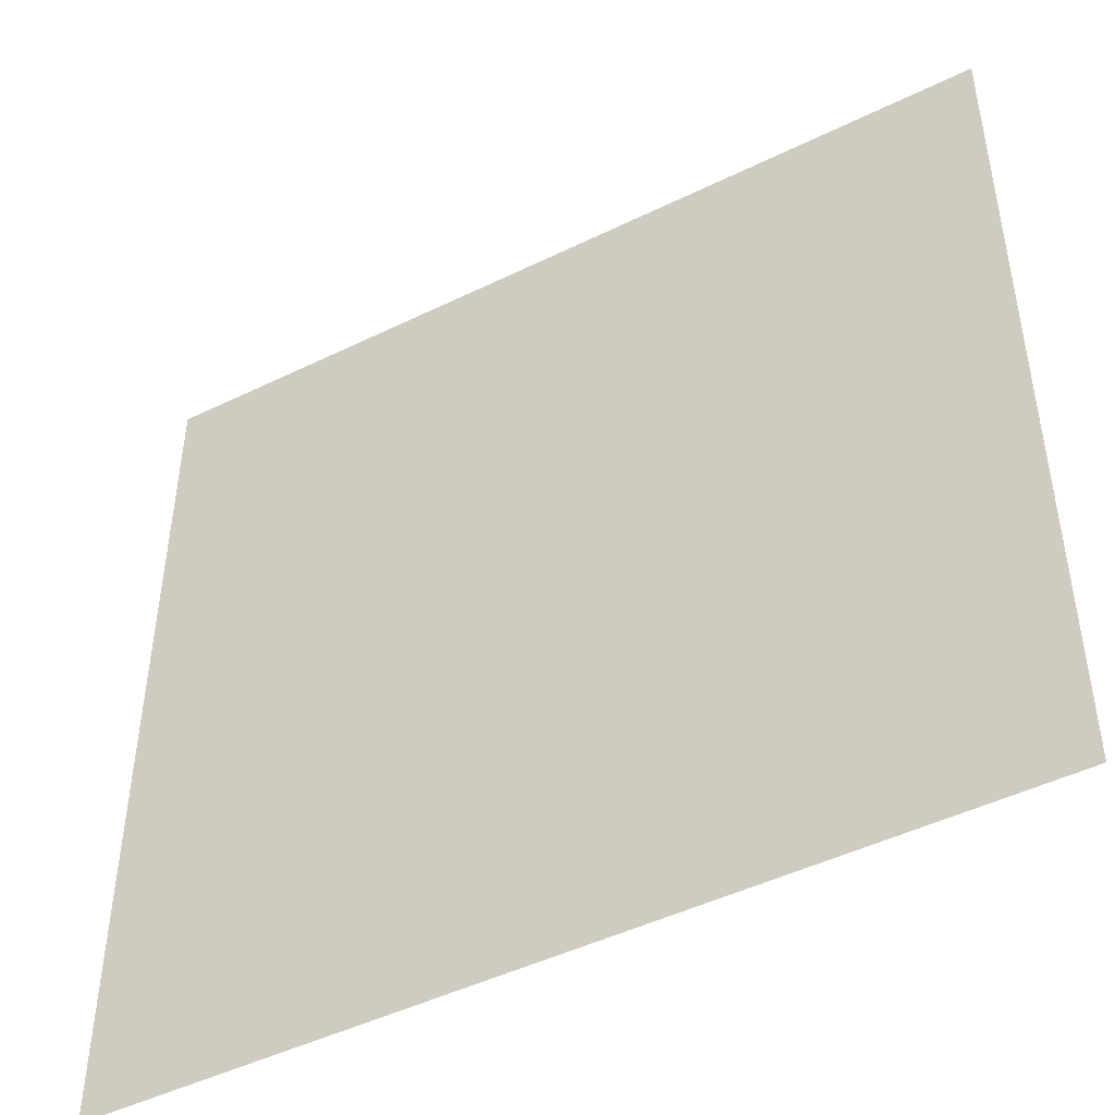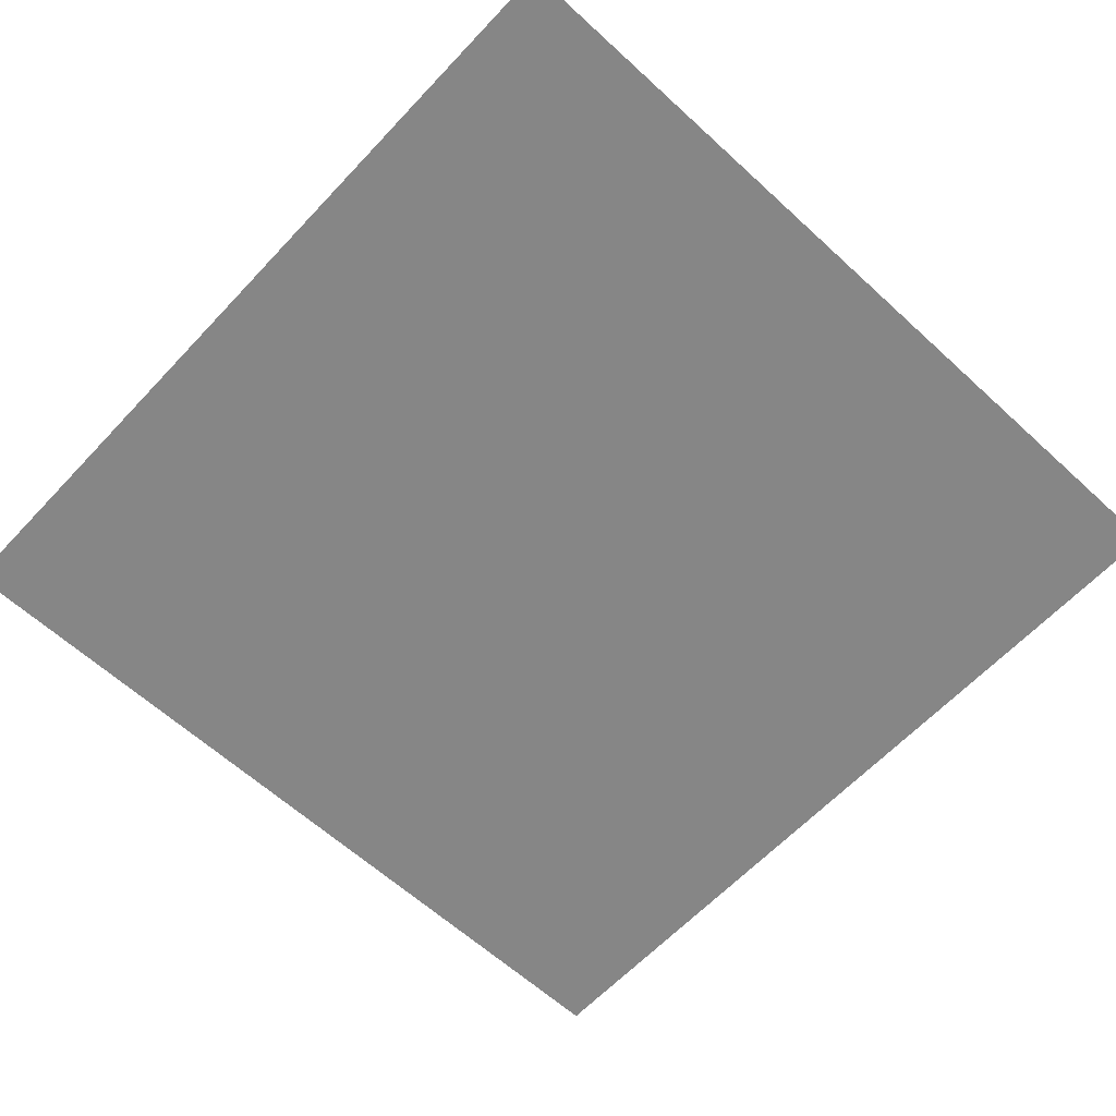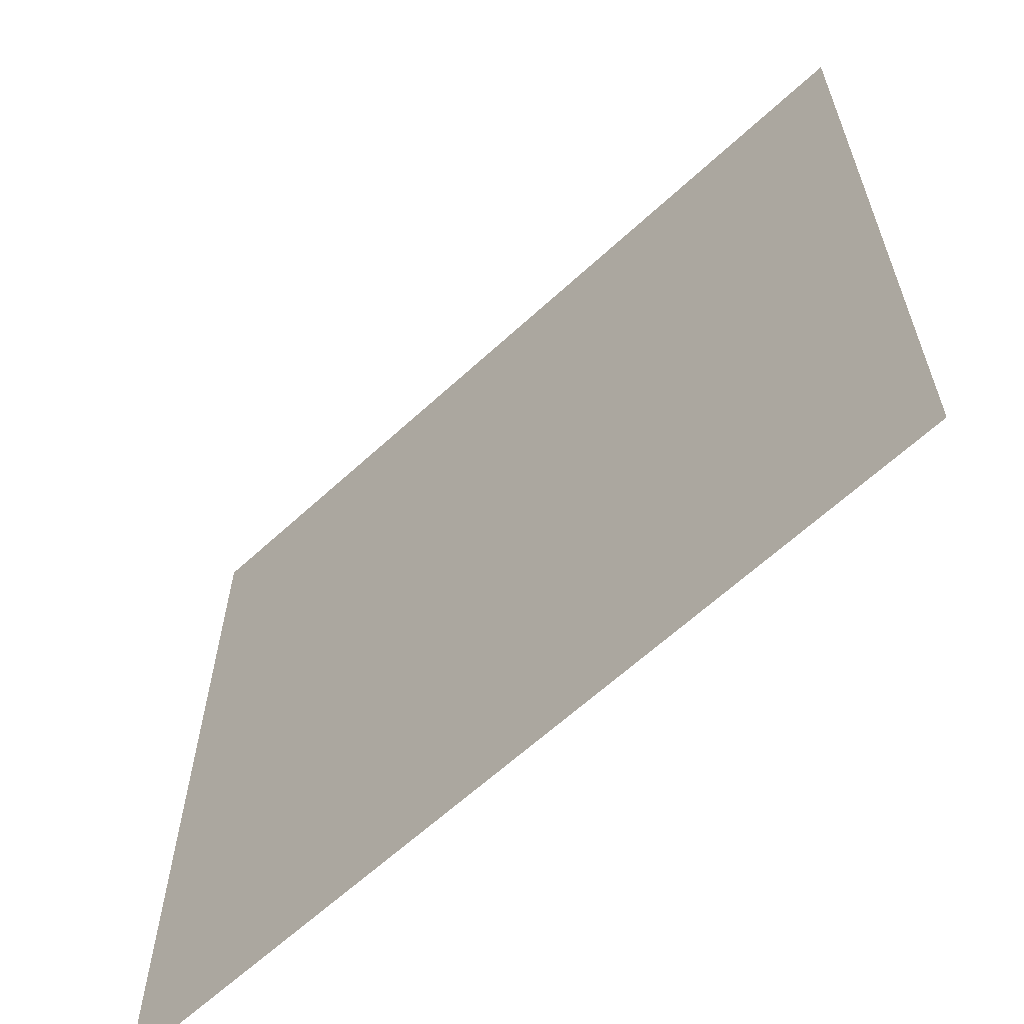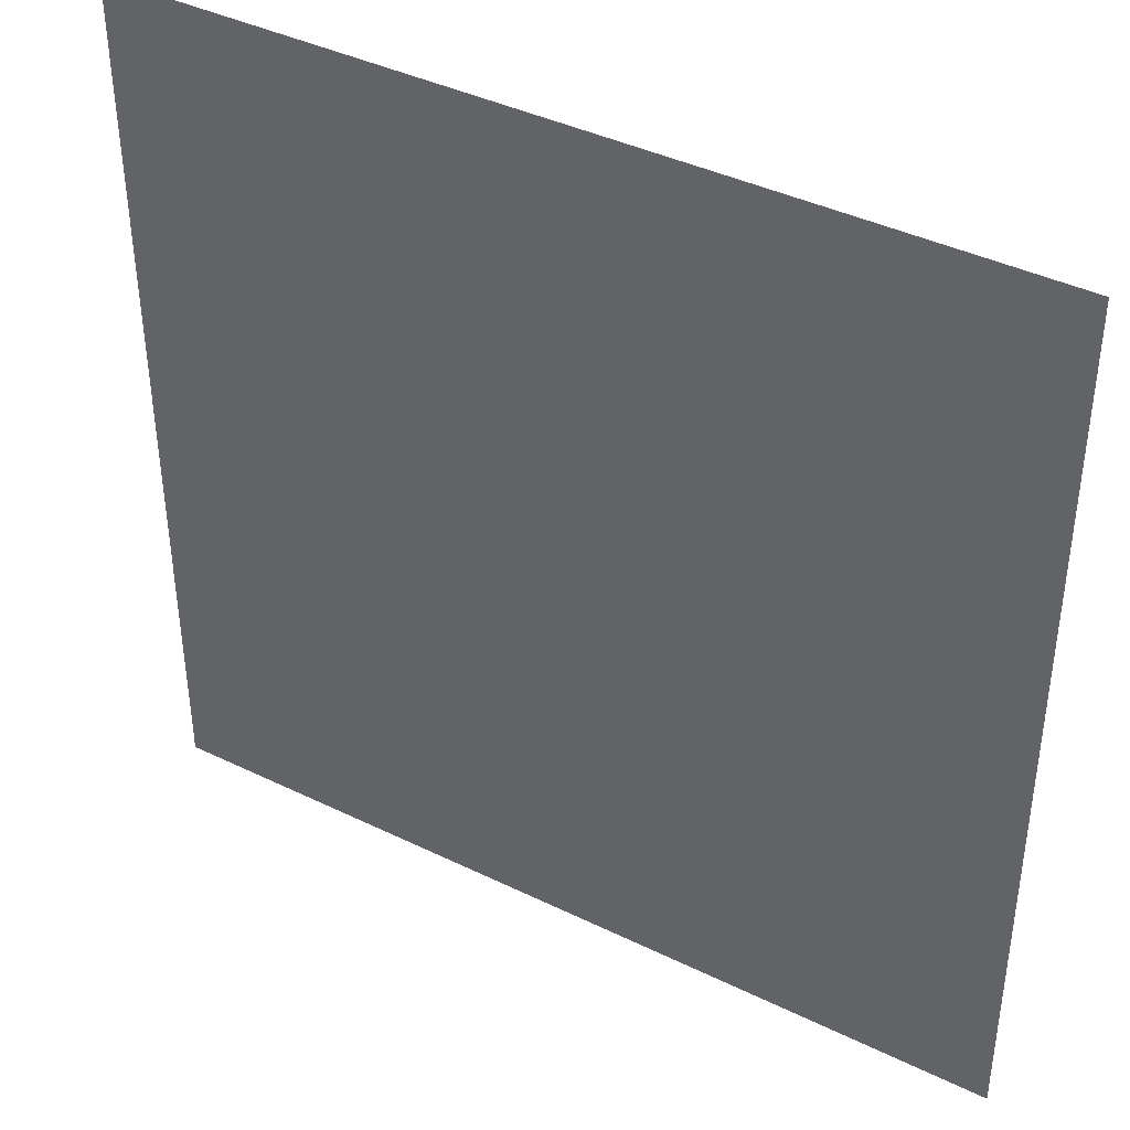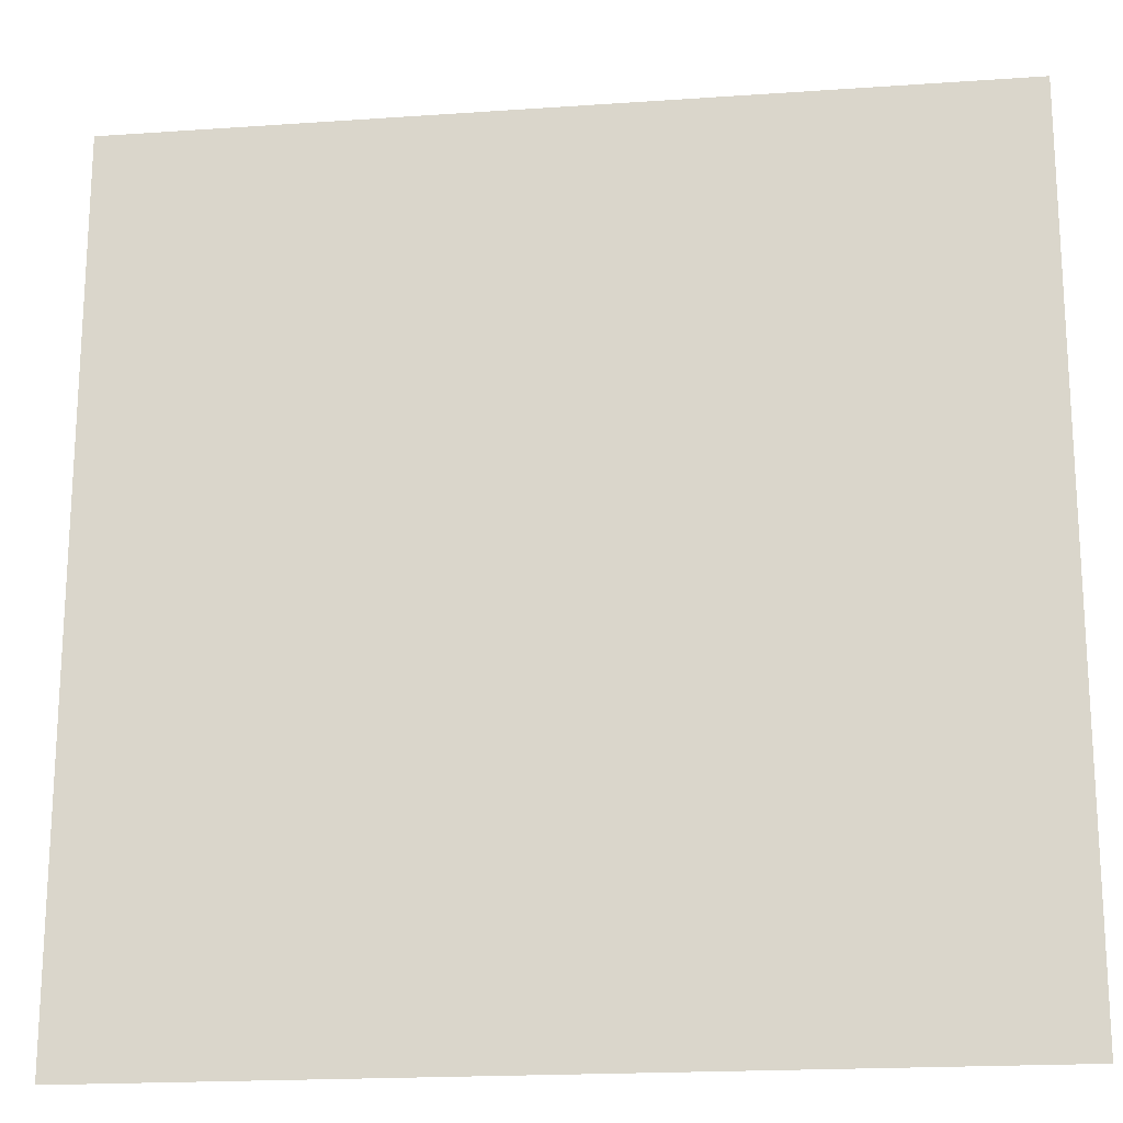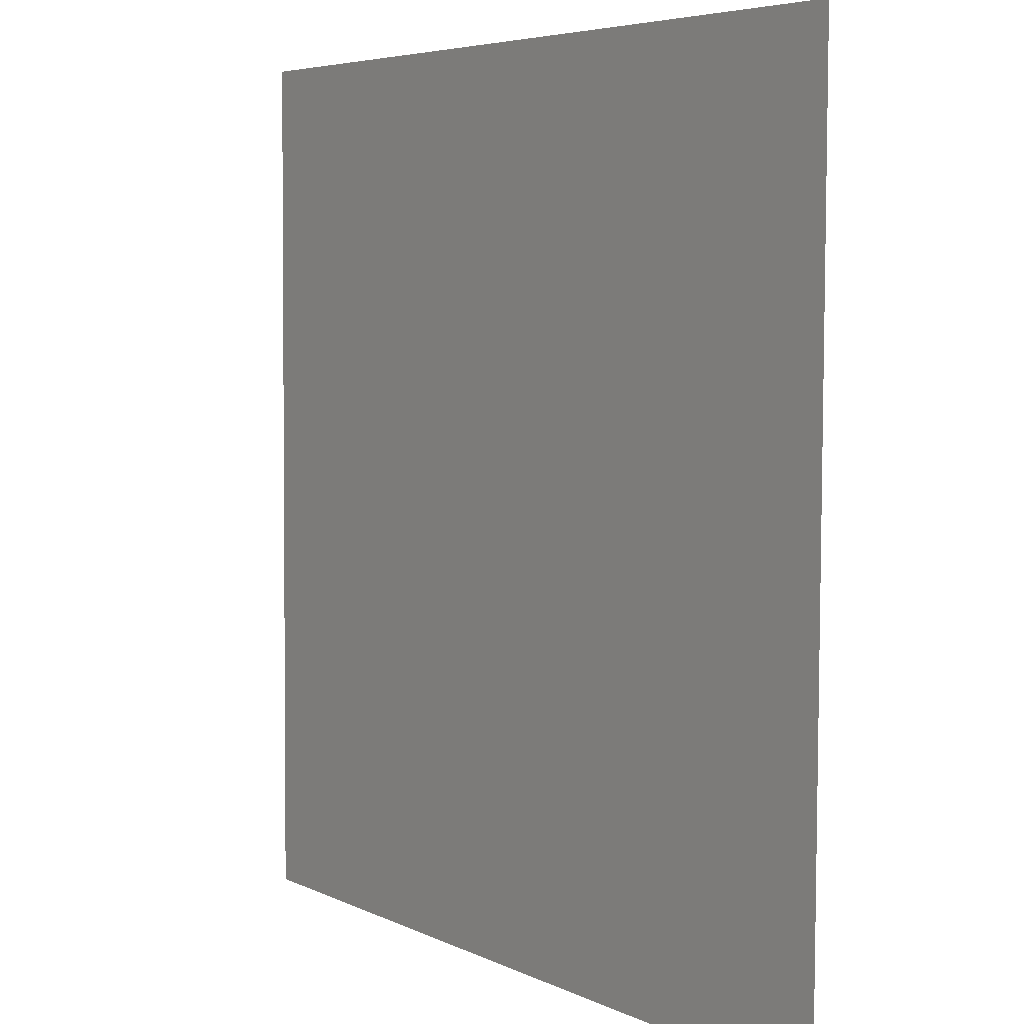
<metadata>
{"format":"obj","ext":"obj","renderer":"f3d","projection":"perspective","resolution":1024,"background":"white","views":[{"elev":-46.9,"azim":-150.9,"up":"+Z"},{"elev":-61.8,"azim":137.0,"up":"+Y"},{"elev":-63.1,"azim":-137.0,"up":"+Z"},{"elev":40.7,"azim":30.8,"up":"+Z"},{"elev":-19.0,"azim":-172.5,"up":"+Z"},{"elev":5.3,"azim":-124.3,"up":"+Z"}]}
</metadata>
<code>
o mesh173/mesh173-geometry#mesh173-geometry
v 0.3237 -0.1258 0.3515
v 0.2751 -0.1256 0.3029
v 0.2751 -0.1258 0.3515
v 0.3237 -0.1256 0.3029
f 1 2 3
f 2 1 4
f 3 2 1
f 4 1 2

</code>
